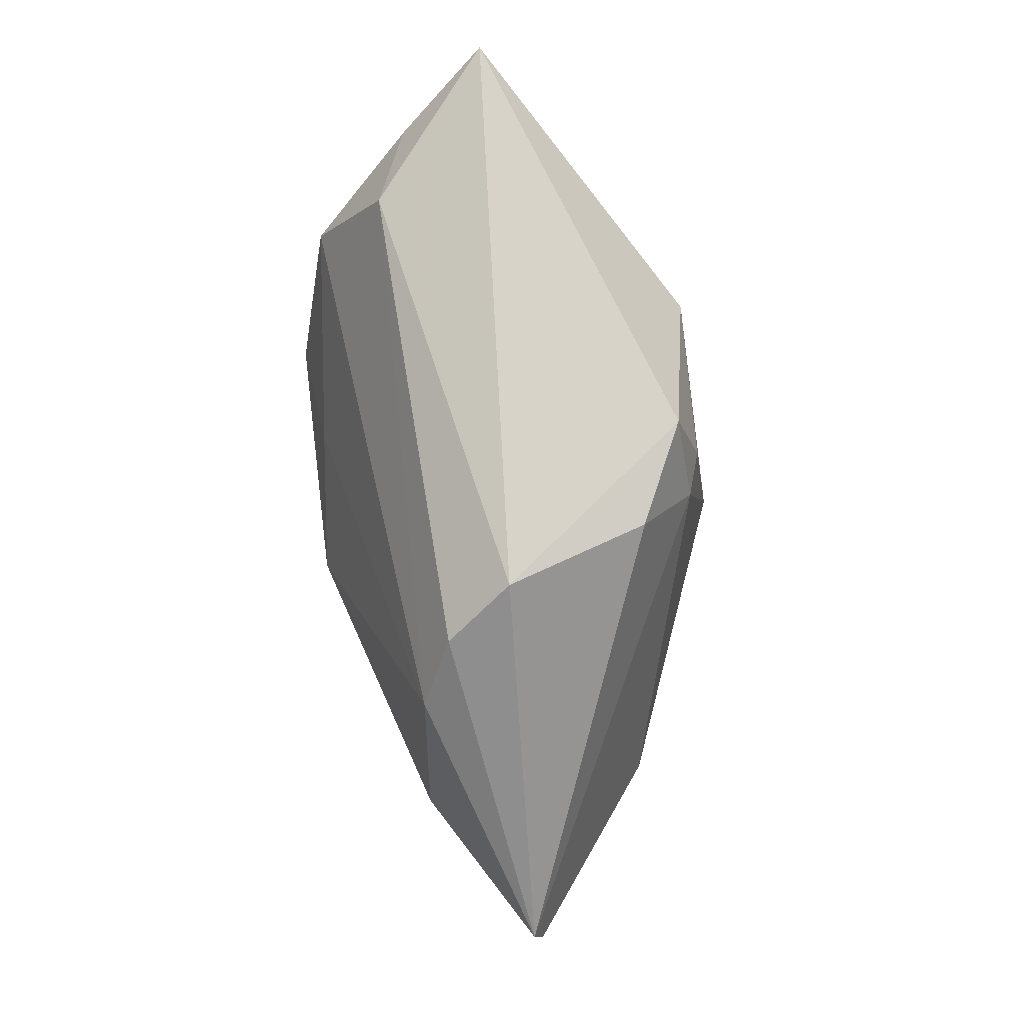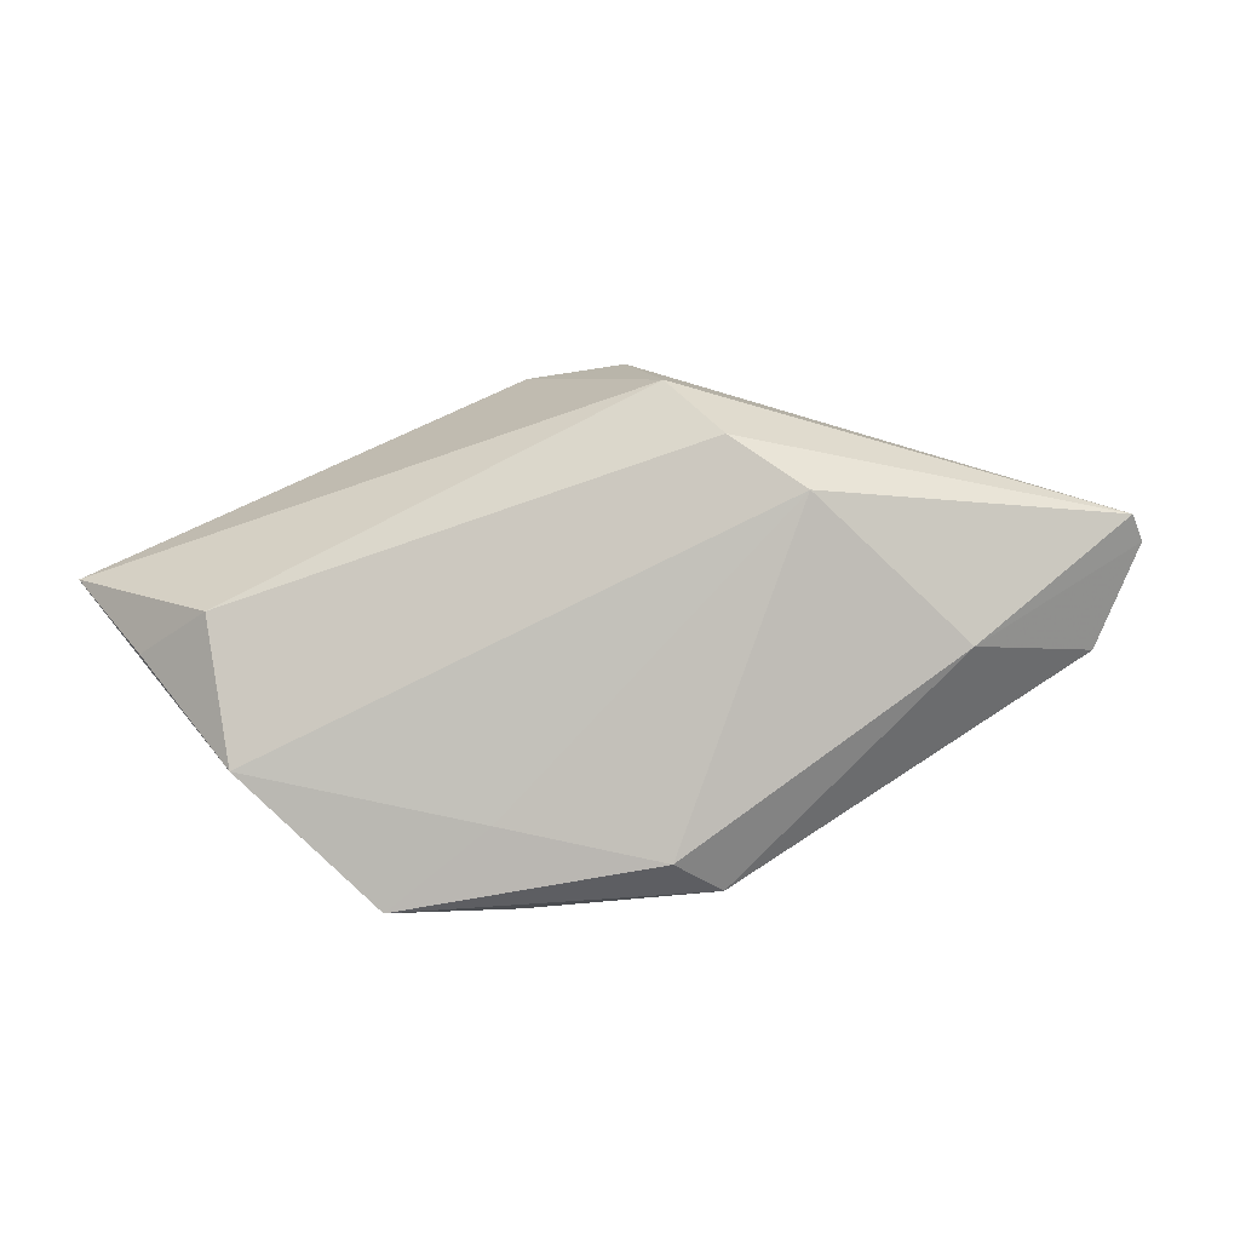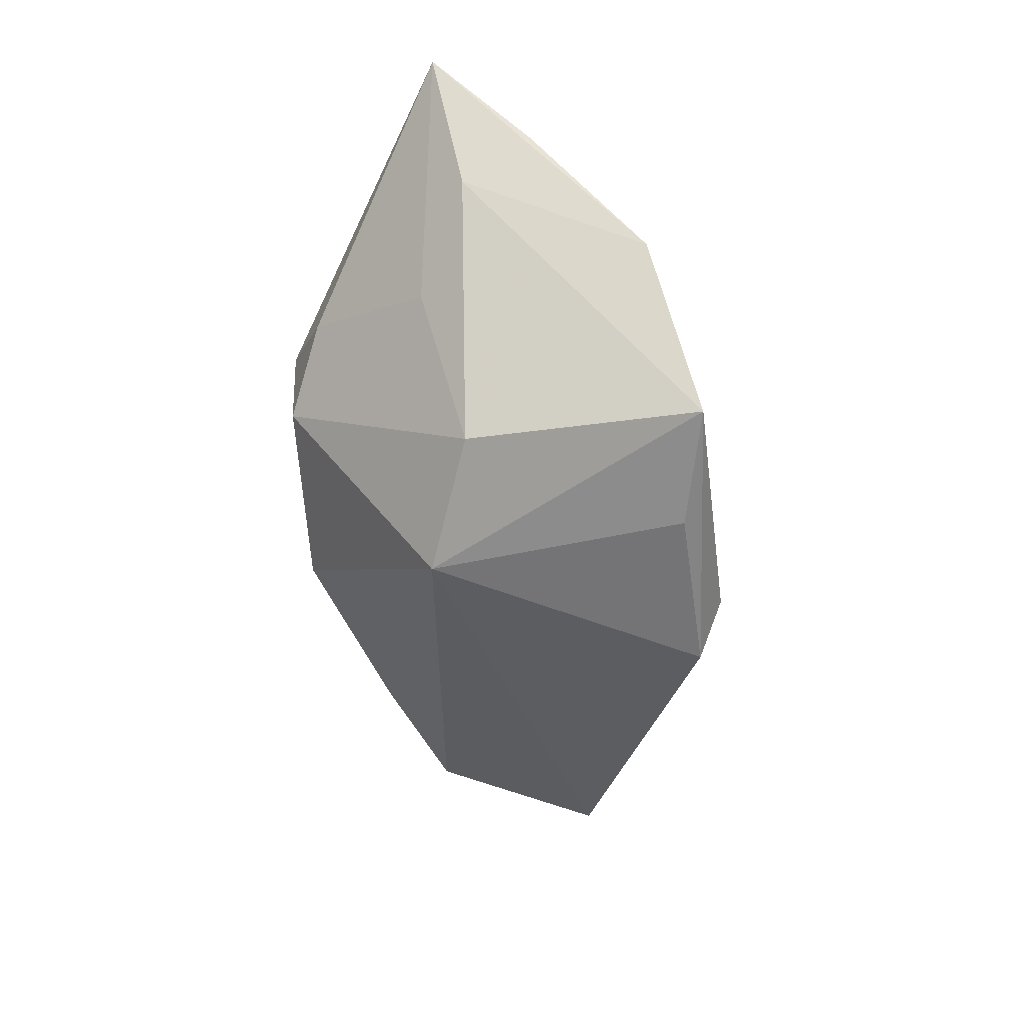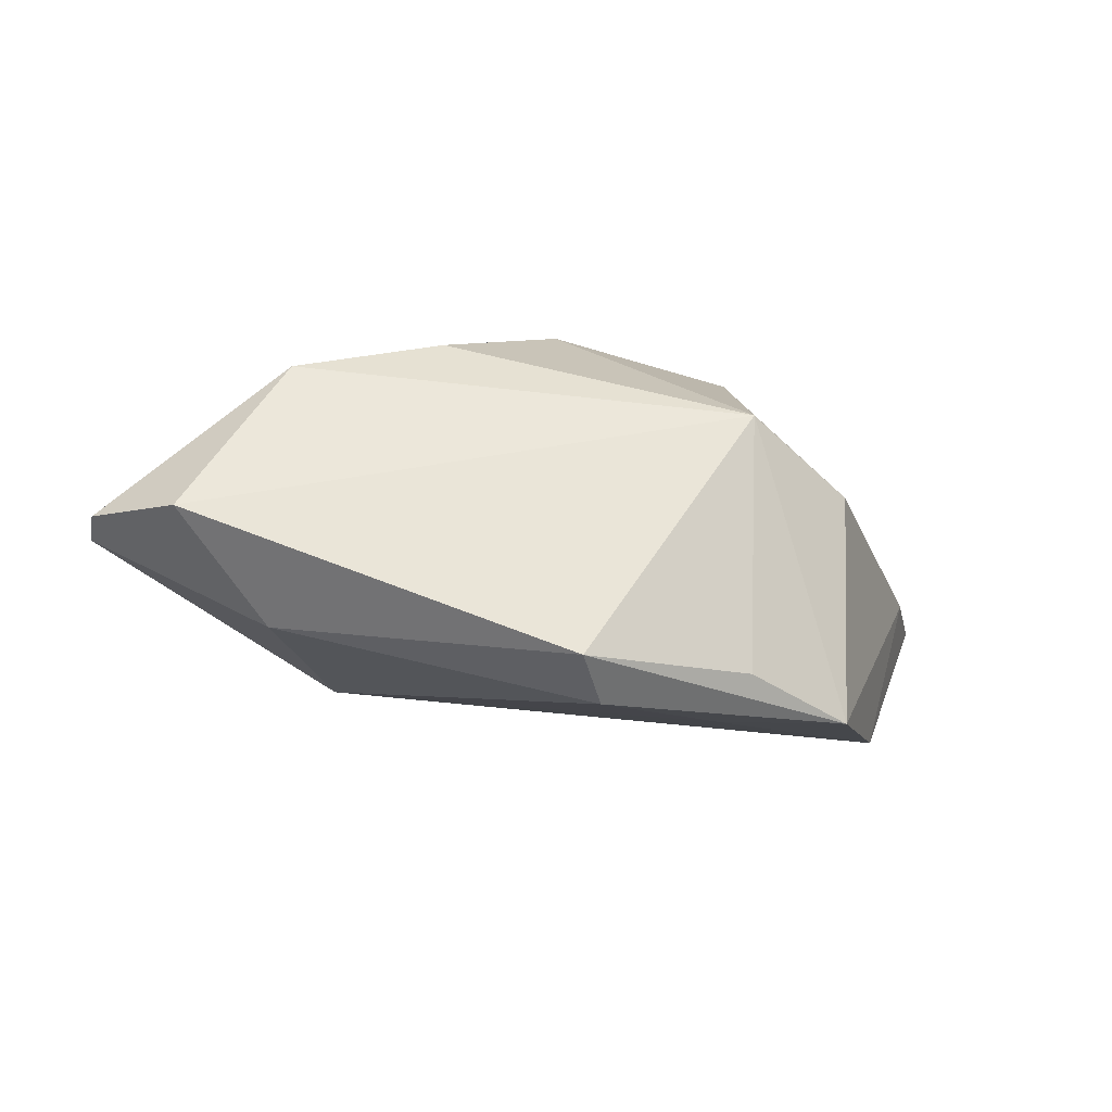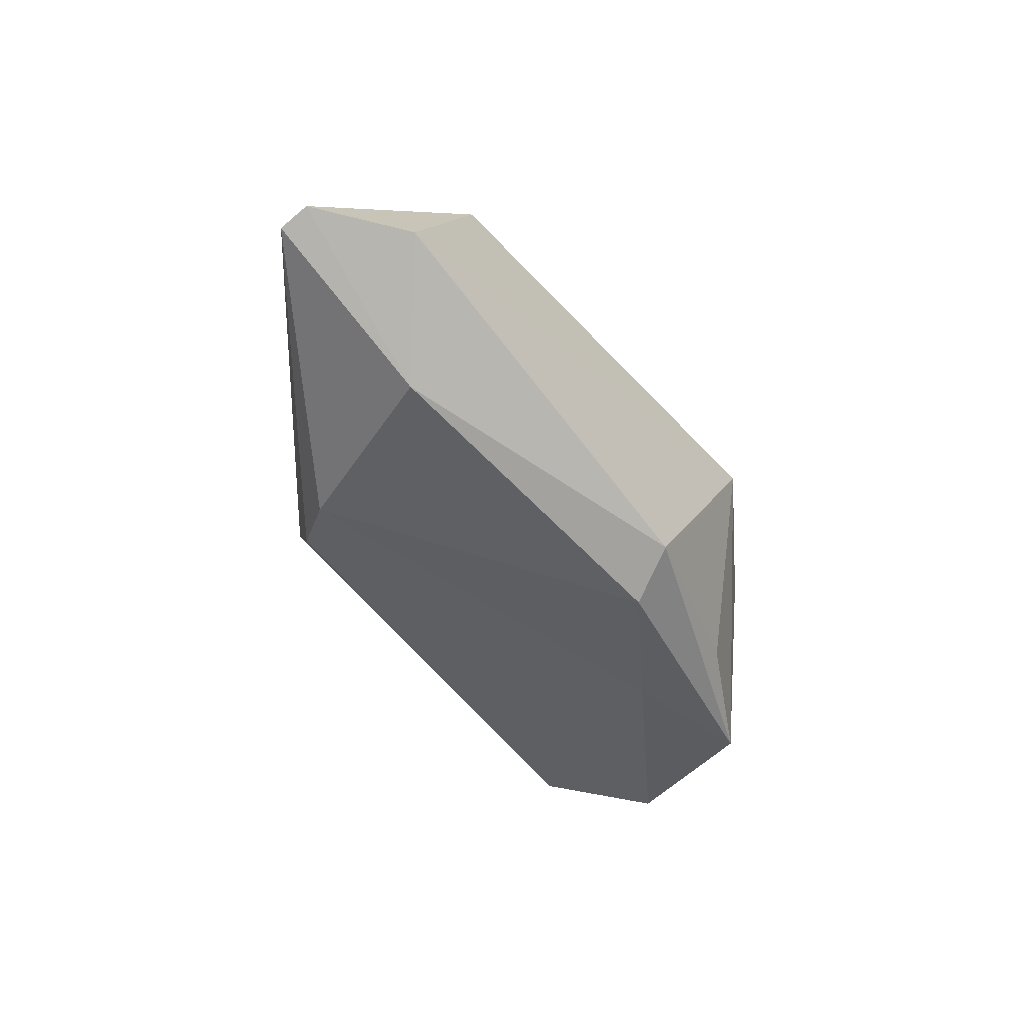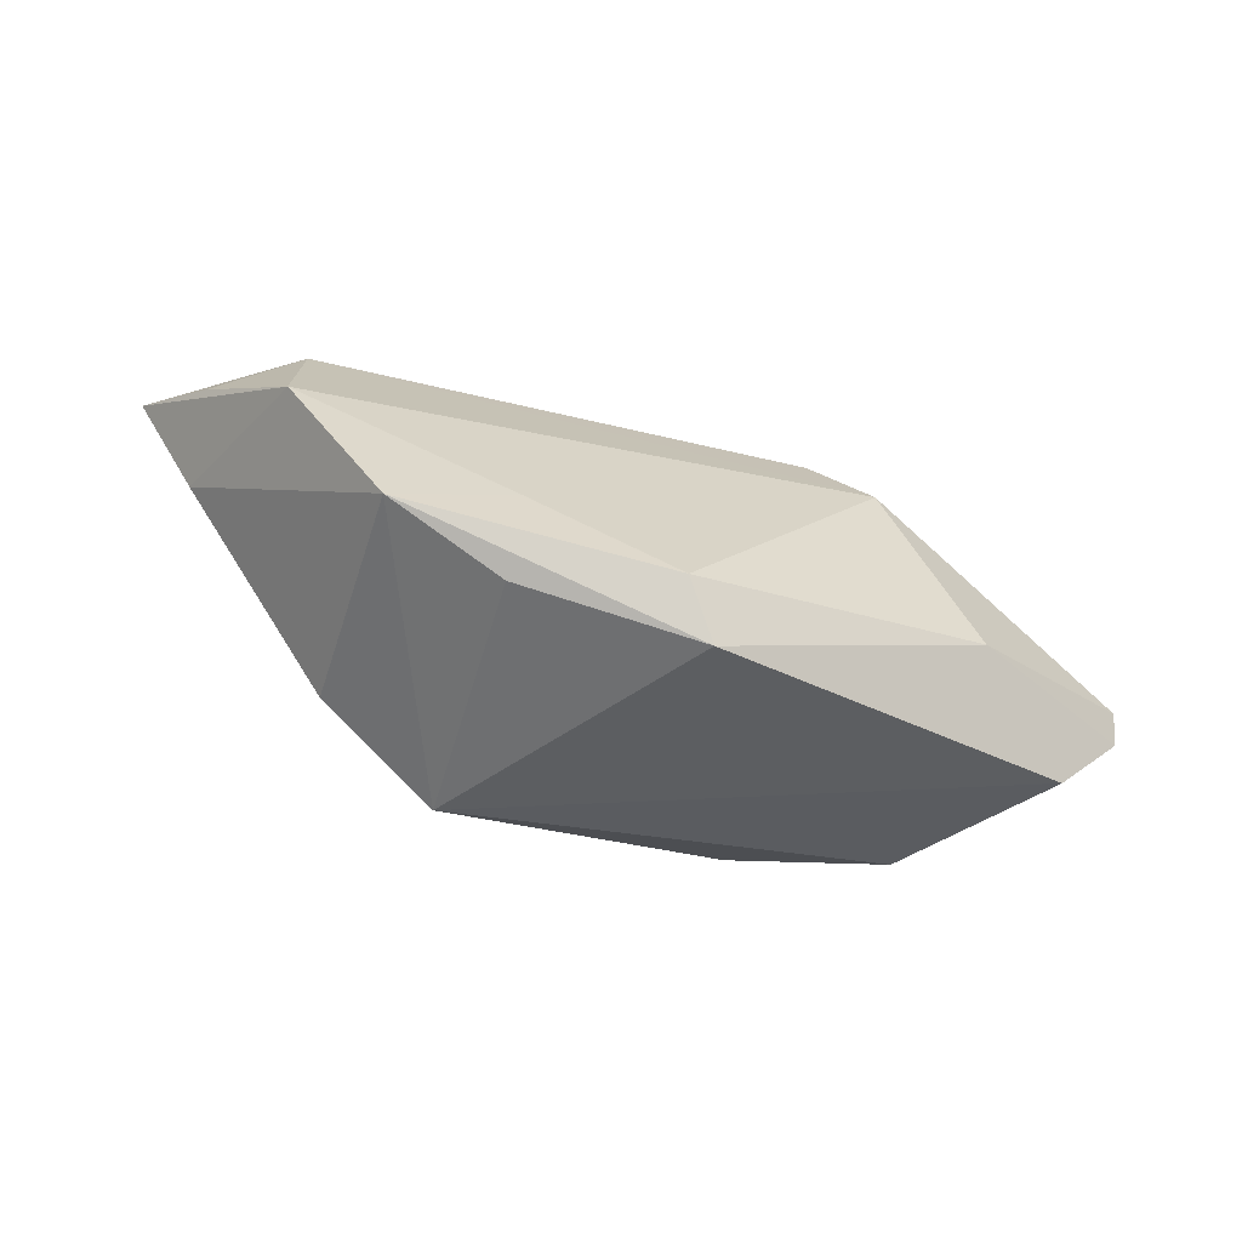
<metadata>
{"format":"obj","ext":"obj","renderer":"f3d","projection":"perspective","resolution":1024,"background":"white","views":[{"elev":77.2,"azim":79.6,"up":"+Z"},{"elev":-70.2,"azim":21.1,"up":"+Y"},{"elev":-41.2,"azim":-86.2,"up":"+Z"},{"elev":-26.7,"azim":167.1,"up":"+Y"},{"elev":-48.7,"azim":124.2,"up":"+Y"},{"elev":-42.7,"azim":-16.5,"up":"+Z"}]}
</metadata>
<code>
v -0.02959 0.003388 -0.01681
v 0.005118 0.02762 -0.007457
v 0.06099 -0.006323 -0.009954
v 0.02285 -0.01185 0.01949
v -0.01536 0.008588 -0.02518
v -0.02907 -0.02552 -0.01355
v 0.001155 0.02188 0.02524
v 0.002302 -0.0278 -0.01825
v 0.02924 -0.01642 0.01186
v -0.03712 -0.01072 0.02082
v 0.06083 -0.007514 -0.006141
v -0.02796 0.02312 0.005981
v 0.01812 -0.003108 0.02524
v -0.05428 0.006087 0.02524
v -0.0476 -0.00575 0.0175
v 0.003081 0.02498 0.01427
v 0.02137 0.01837 -0.01709
v 0.03972 0.01197 -0.01843
v -0.04724 0.002685 0.01007
v 0.008621 0.02281 0.01501
v -0.03956 -0.01966 0.005563
v 0.03978 -0.0184 -0.01016
v 0.005864 -0.02475 -0.02454
v -0.01452 -0.02458 -0.008595
v -0.01886 0.02762 0.009432
v -0.01939 0.02712 -0.001618
v 0.05202 -0.008546 -0.01925
v 0.01336 0.01513 0.02423
v -0.03702 0.008541 0.0007023
v -0.01546 -0.0229 -0.01956
f 2 5 26
f 5 1 26
f 17 5 2
f 14 21 15
f 15 10 14
f 21 10 15
f 9 10 21
f 4 10 9
f 9 11 4
f 22 11 9
f 23 5 27
f 27 22 23
f 14 10 13
f 13 10 4
f 4 11 13
f 19 21 14
f 2 26 25
f 29 26 1
f 29 19 14
f 1 19 29
f 3 22 27
f 3 11 22
f 21 19 6
f 6 19 1
f 6 1 5
f 28 11 20
f 28 13 11
f 16 20 2
f 2 25 16
f 14 25 12
f 12 25 26
f 12 29 14
f 26 29 12
f 18 17 2
f 2 20 18
f 18 3 27
f 20 11 18
f 11 3 18
f 27 5 18
f 5 17 18
f 8 6 23
f 22 9 8
f 8 23 22
f 5 23 30
f 30 6 5
f 23 6 30
f 7 28 20
f 20 16 7
f 14 13 7
f 13 28 7
f 7 25 14
f 7 16 25
f 21 6 24
f 6 8 24
f 24 9 21
f 24 8 9

</code>
